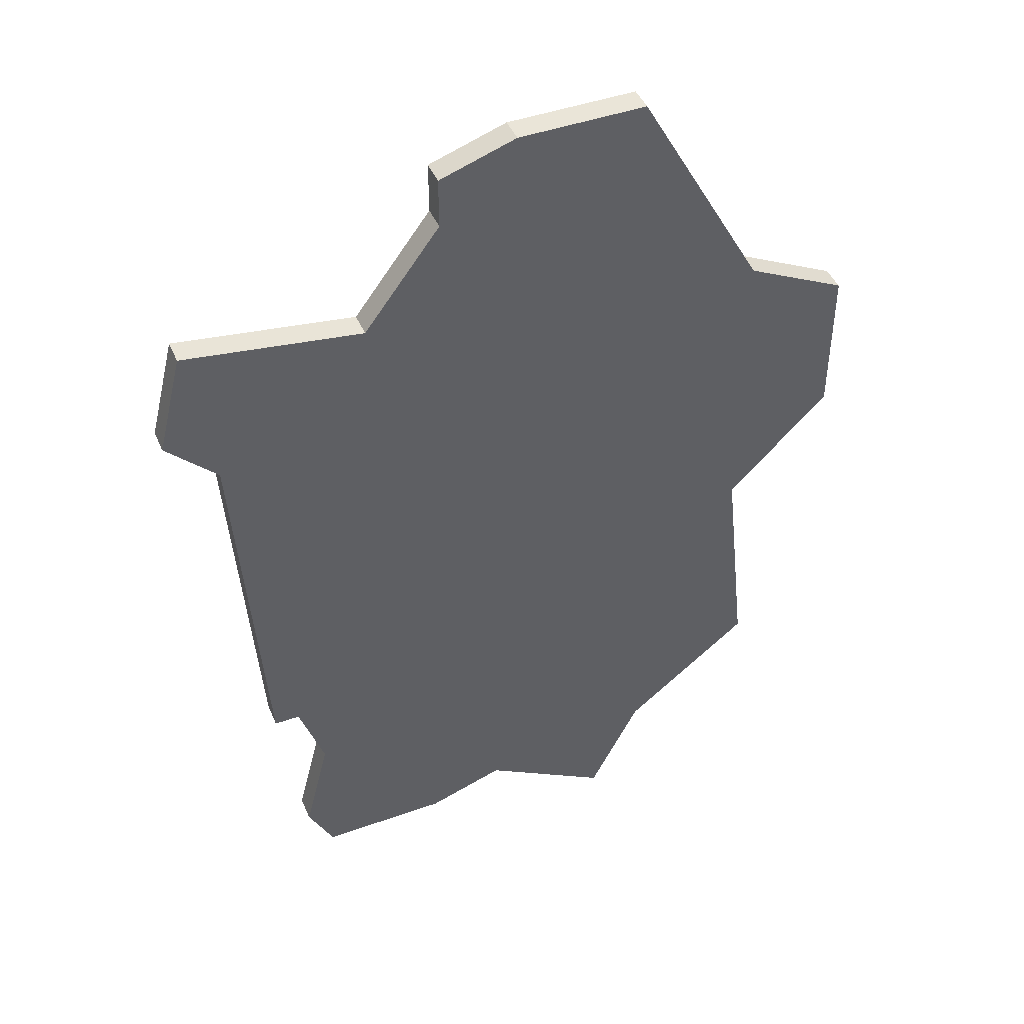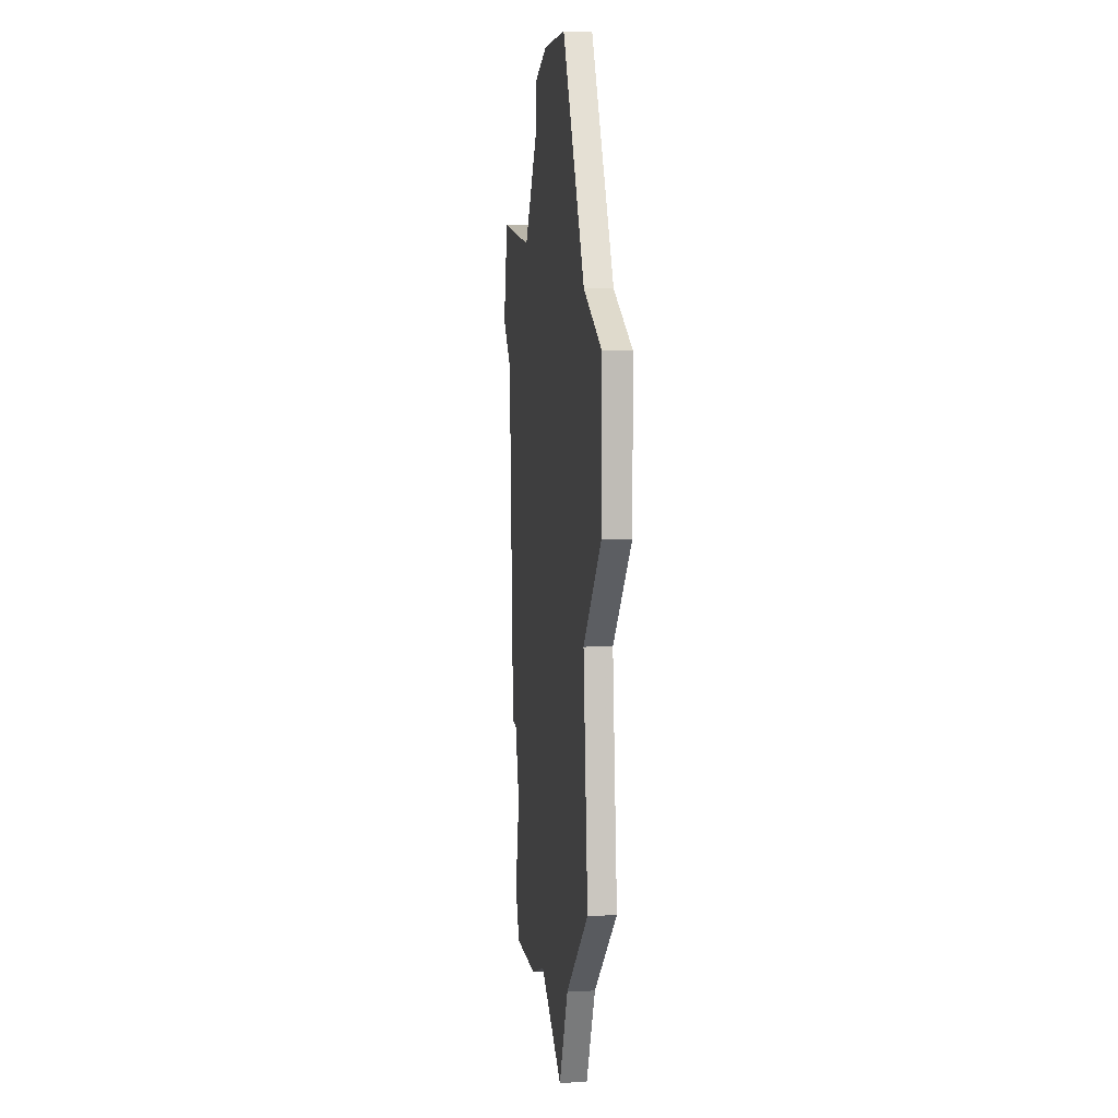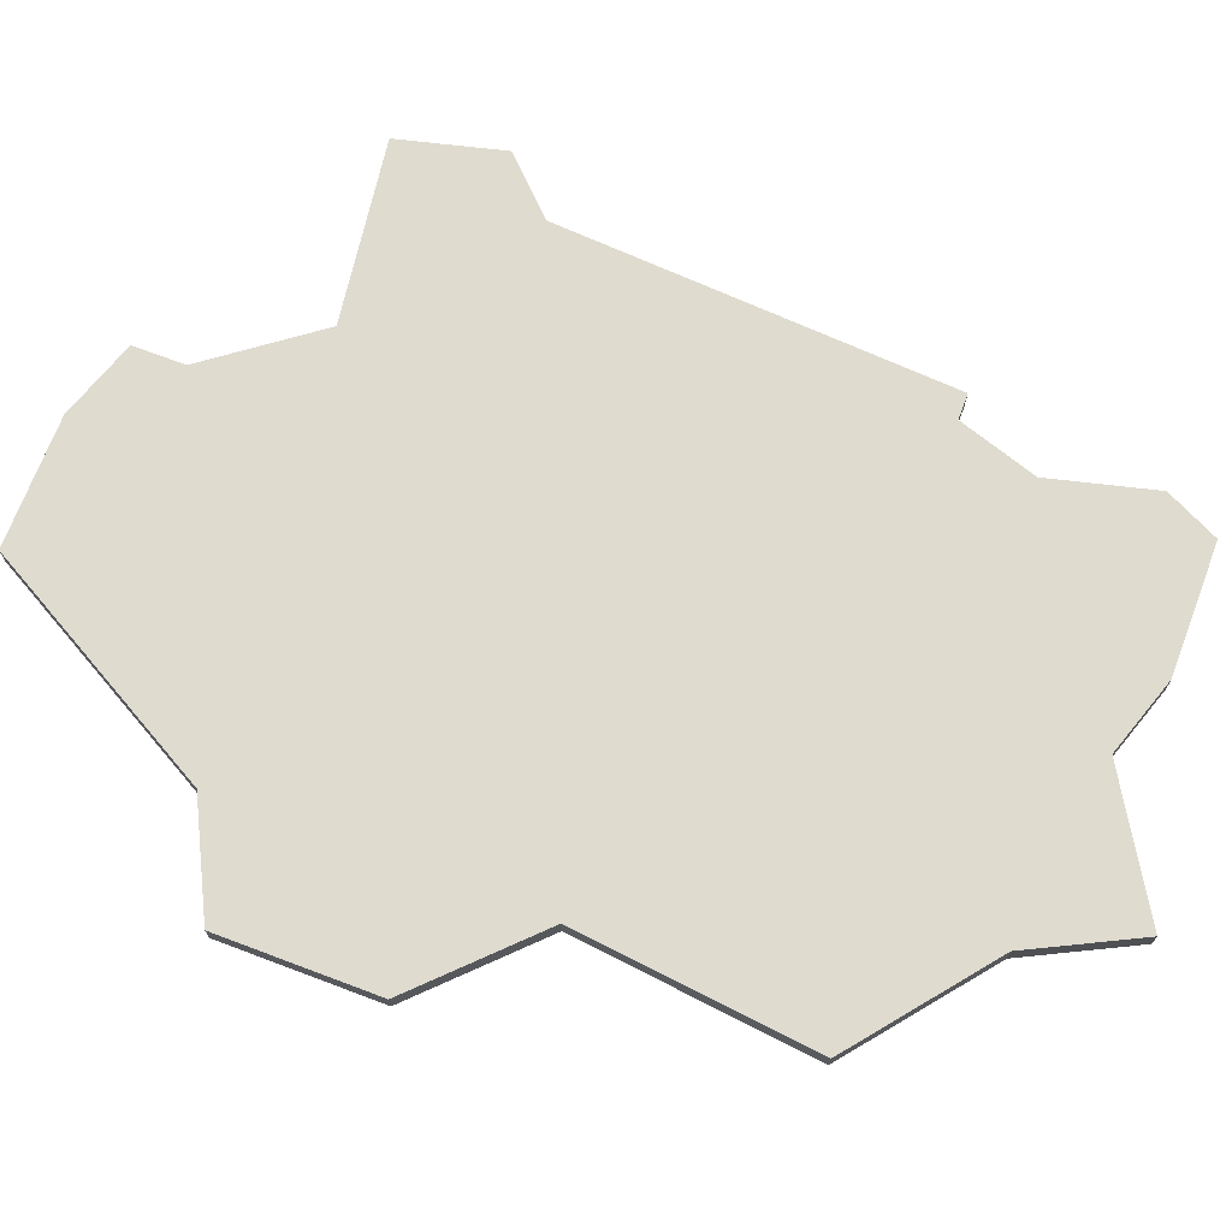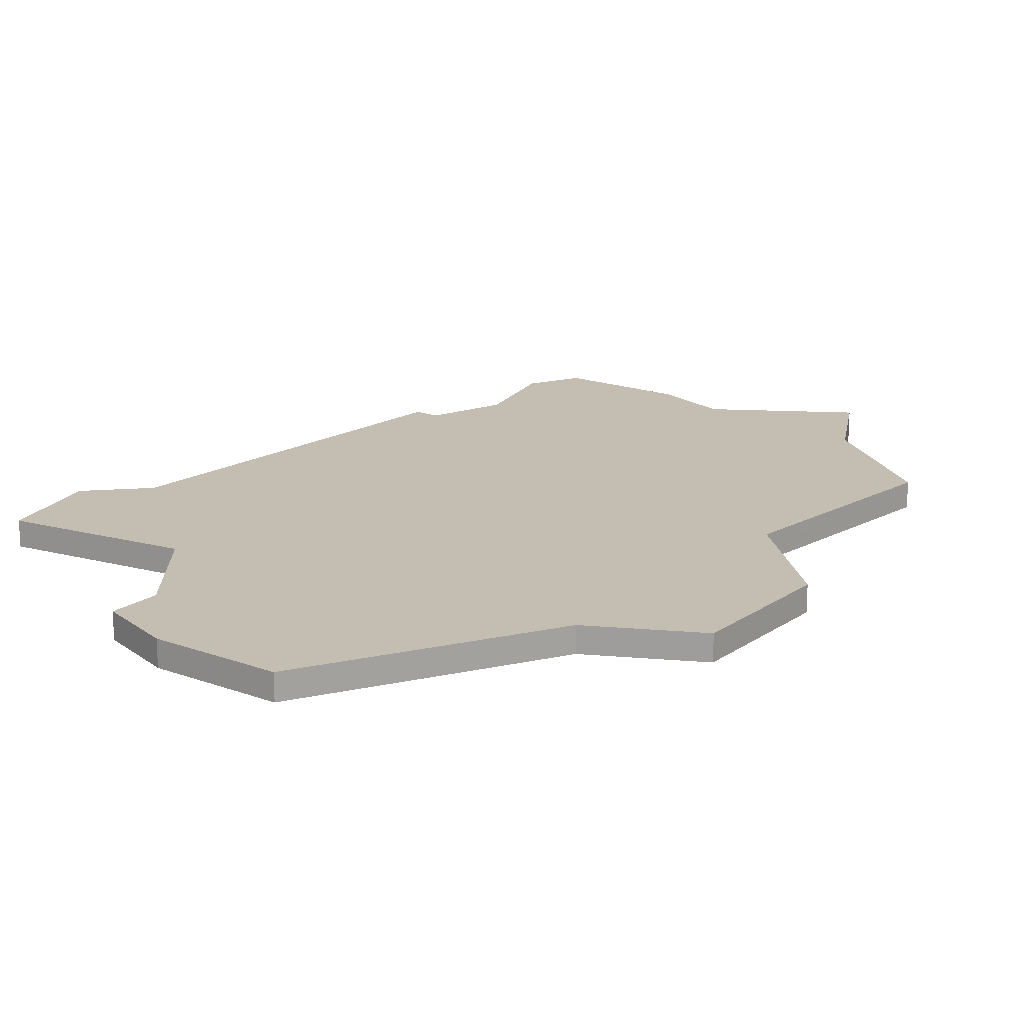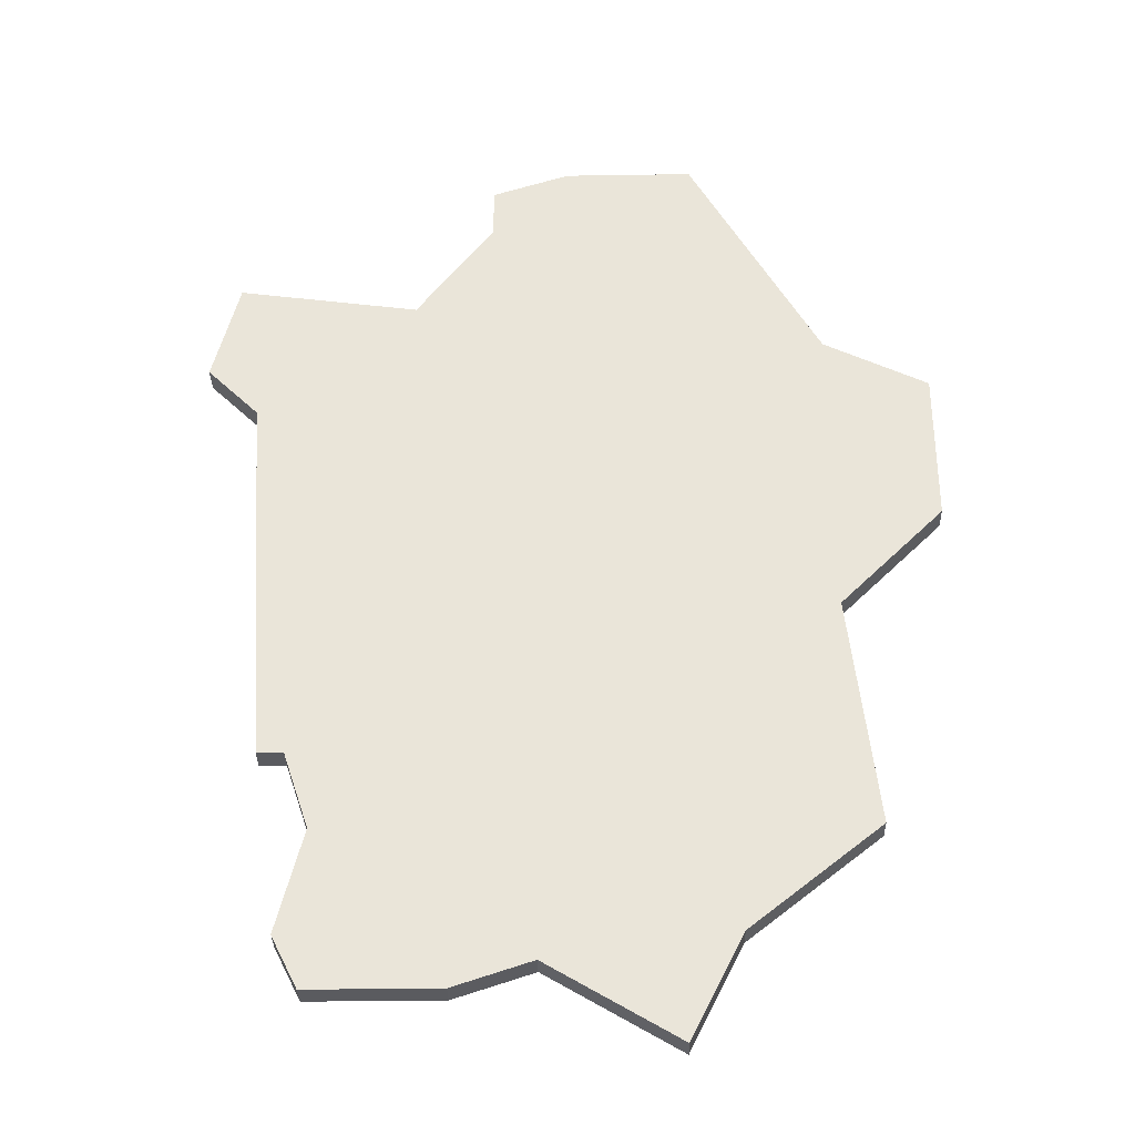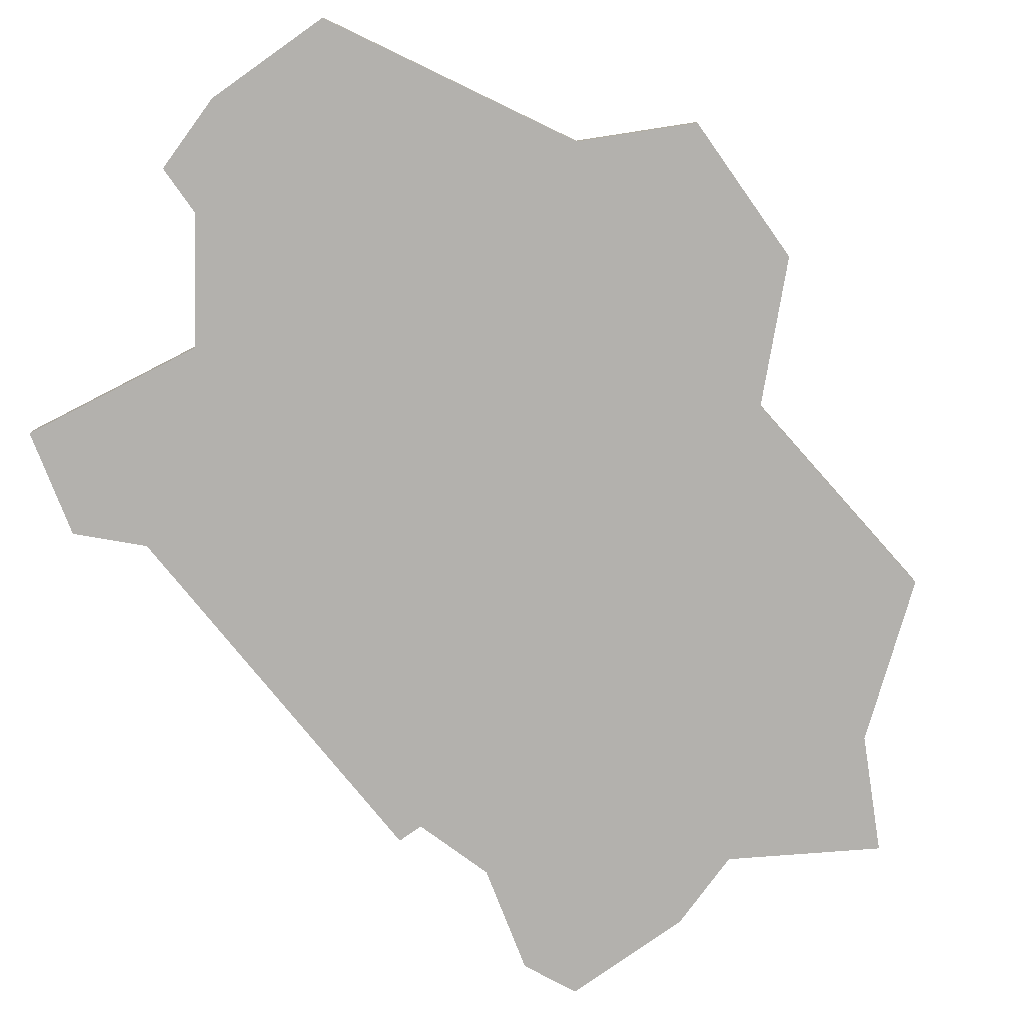
<metadata>
{"format":"obj","ext":"obj","renderer":"f3d","projection":"perspective","resolution":1024,"background":"white","views":[{"elev":45.1,"azim":157.6,"up":"+Y"},{"elev":5.6,"azim":-97.6,"up":"+Y"},{"elev":70.3,"azim":-69.3,"up":"+Z"},{"elev":17.2,"azim":-143.4,"up":"+Z"},{"elev":-33.3,"azim":-178.8,"up":"+Y"},{"elev":-79.3,"azim":-144.7,"up":"+Z"}]}
</metadata>
<code>
v 1420 -630 0
v 1420 -630 1
v 1428 -633 0
v 1428 -633 1
v 1403 -653 0
v 1403 -653 1
v 1427 -629 0
v 1427 -629 1
v 1410 -661 0
v 1410 -661 1
v 1418 -659 0
v 1418 -659 1
v 1426 -635 0
v 1426 -635 1
v 1409 -623 0
v 1409 -623 1
v 1417 -624 0
v 1417 -624 1
v 1417 -626 0
v 1417 -626 1
v 1425 -650 0
v 1425 -650 1
v 1400 -638 0
v 1400 -638 1
v 1400 -640 0
v 1400 -640 1
v 1400 -634 0
v 1400 -634 1
v 1408 -657 0
v 1408 -657 1
v 1424 -657 0
v 1424 -657 1
v 1424 -650 0
v 1424 -650 1
v 1415 -658 0
v 1415 -658 1
v 1423 -653 0
v 1423 -653 1
v 1423 -659 0
v 1423 -659 1
v 1414 -623 0
v 1414 -623 1
v 1404 -632 0
v 1404 -632 1
v 1404 -644 0
v 1404 -644 1
f 29 5 45
f 35 9 29
f 45 35 29
f 45 43 1
f 23 45 25
f 43 23 27
f 41 19 15
f 43 45 23
f 19 43 15
f 33 35 45
f 31 11 37
f 39 11 31
f 35 33 37
f 13 21 33
f 33 45 13
f 1 43 19
f 41 17 19
f 7 3 13
f 1 7 13
f 1 13 45
f 35 37 11
f 46 6 30
f 30 10 36
f 30 36 46
f 2 44 46
f 26 46 24
f 28 24 44
f 16 20 42
f 24 46 44
f 16 44 20
f 46 36 34
f 38 12 32
f 32 12 40
f 38 34 36
f 34 22 14
f 14 46 34
f 20 44 2
f 20 18 42
f 14 4 8
f 14 8 2
f 46 14 2
f 12 38 36
f 44 16 43
f 43 16 15
f 28 44 27
f 27 44 43
f 24 28 23
f 23 28 27
f 26 24 25
f 25 24 23
f 46 26 45
f 45 26 25
f 6 46 5
f 5 46 45
f 30 6 29
f 29 6 5
f 10 30 9
f 9 30 29
f 36 10 35
f 35 10 9
f 12 36 11
f 11 36 35
f 40 12 39
f 39 12 11
f 32 40 31
f 31 40 39
f 38 32 37
f 37 32 31
f 34 38 33
f 33 38 37
f 22 34 21
f 21 34 33
f 14 22 13
f 13 22 21
f 4 14 3
f 3 14 13
f 8 4 7
f 7 4 3
f 2 8 1
f 1 8 7
f 20 2 19
f 19 2 1
f 18 20 17
f 17 20 19
f 16 42 15
f 15 42 41
f 42 18 41
f 41 18 17

</code>
